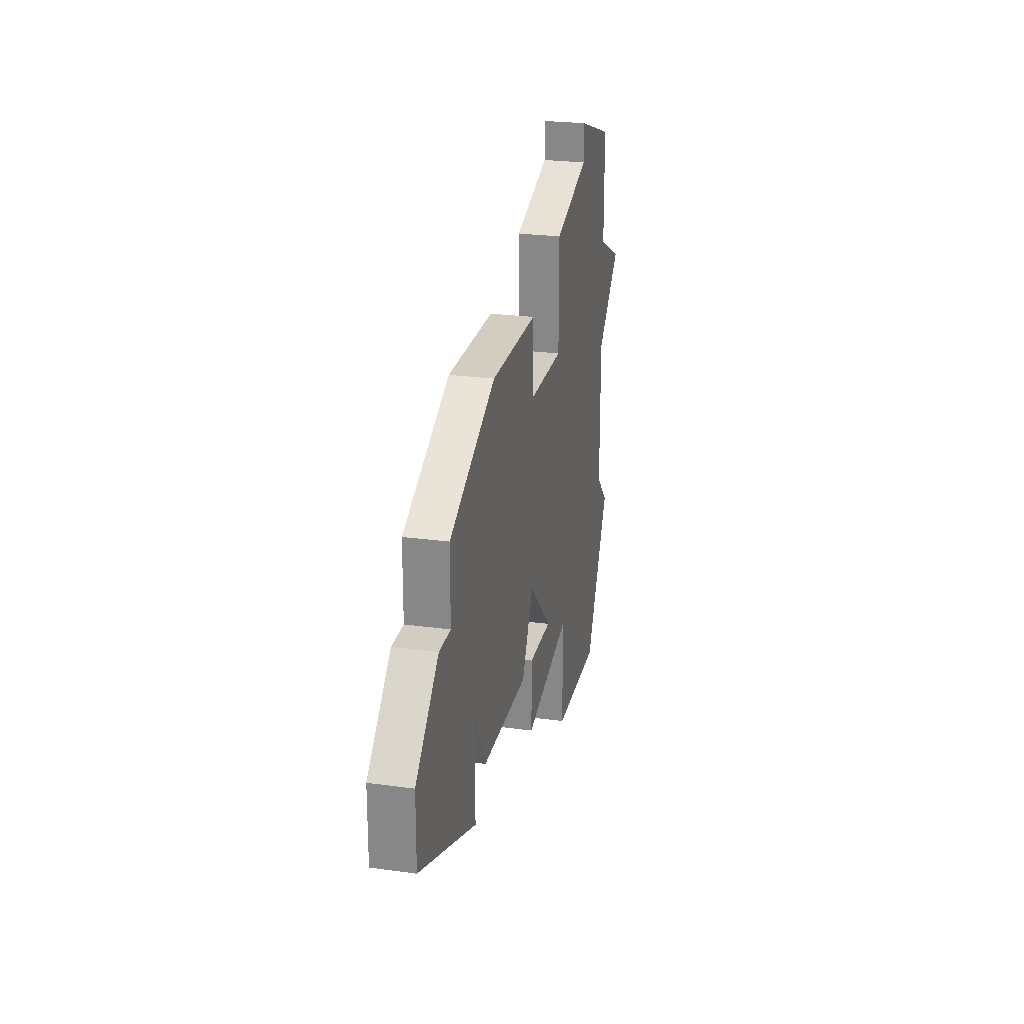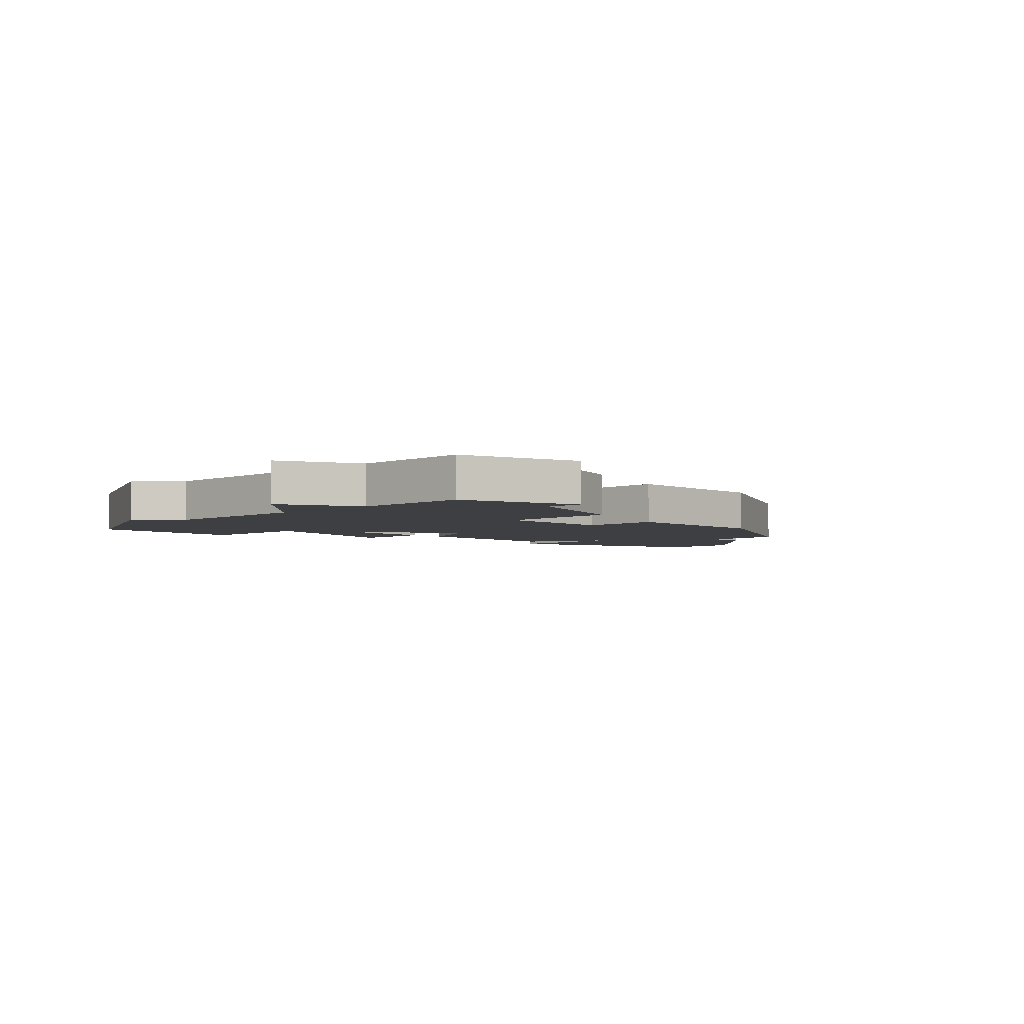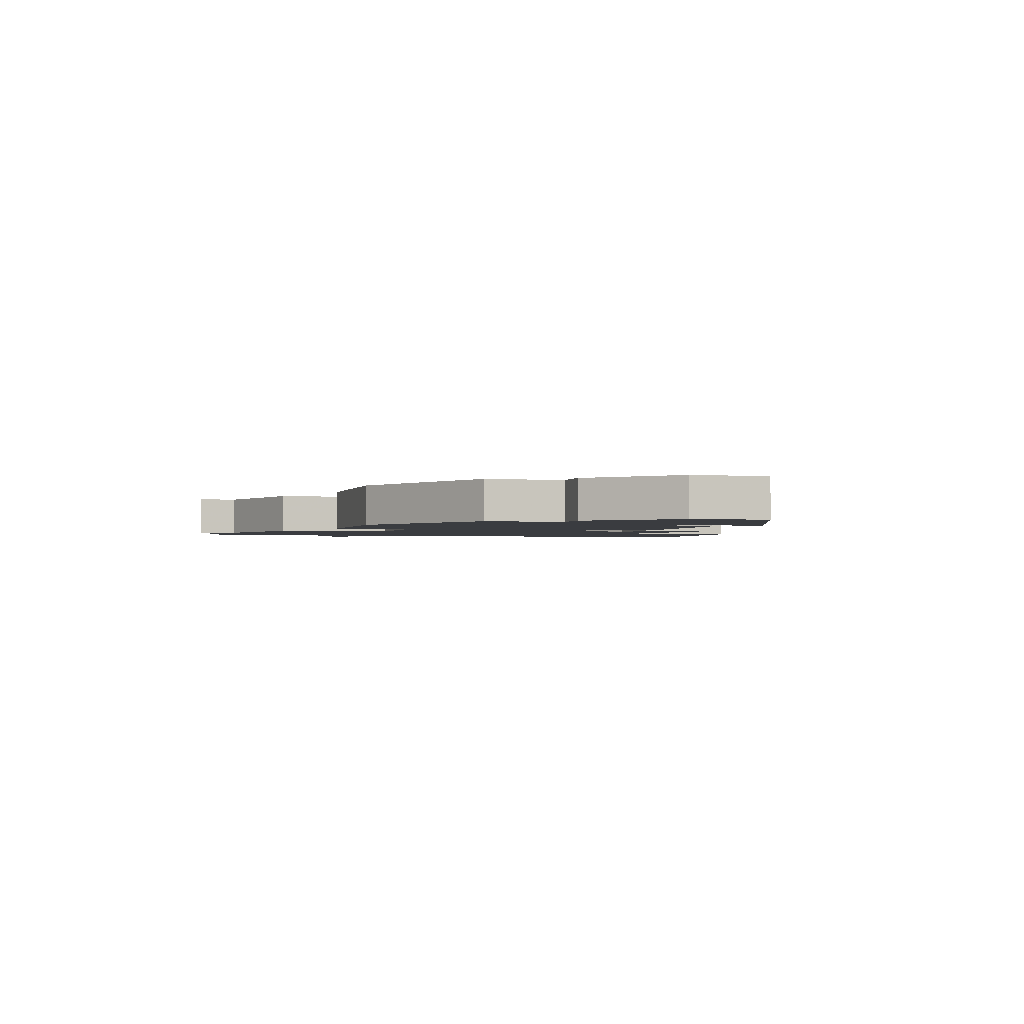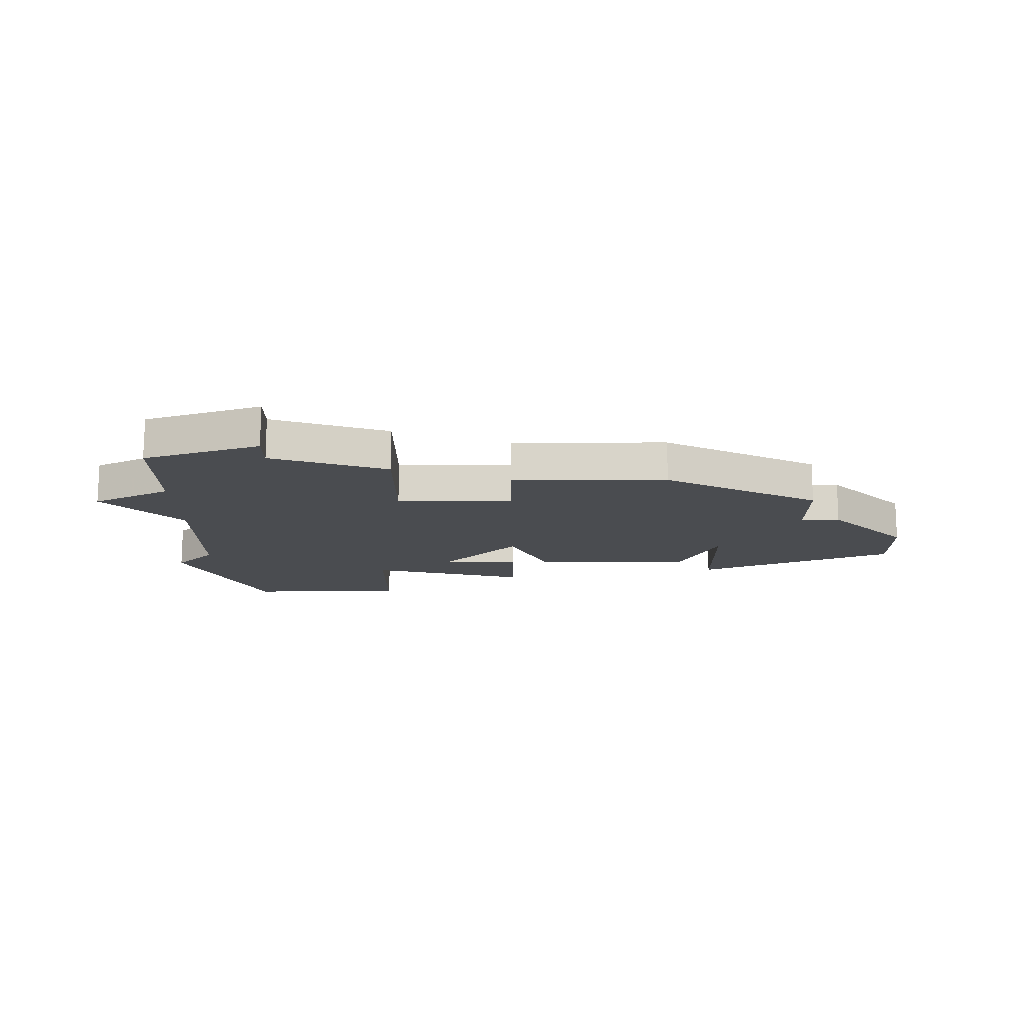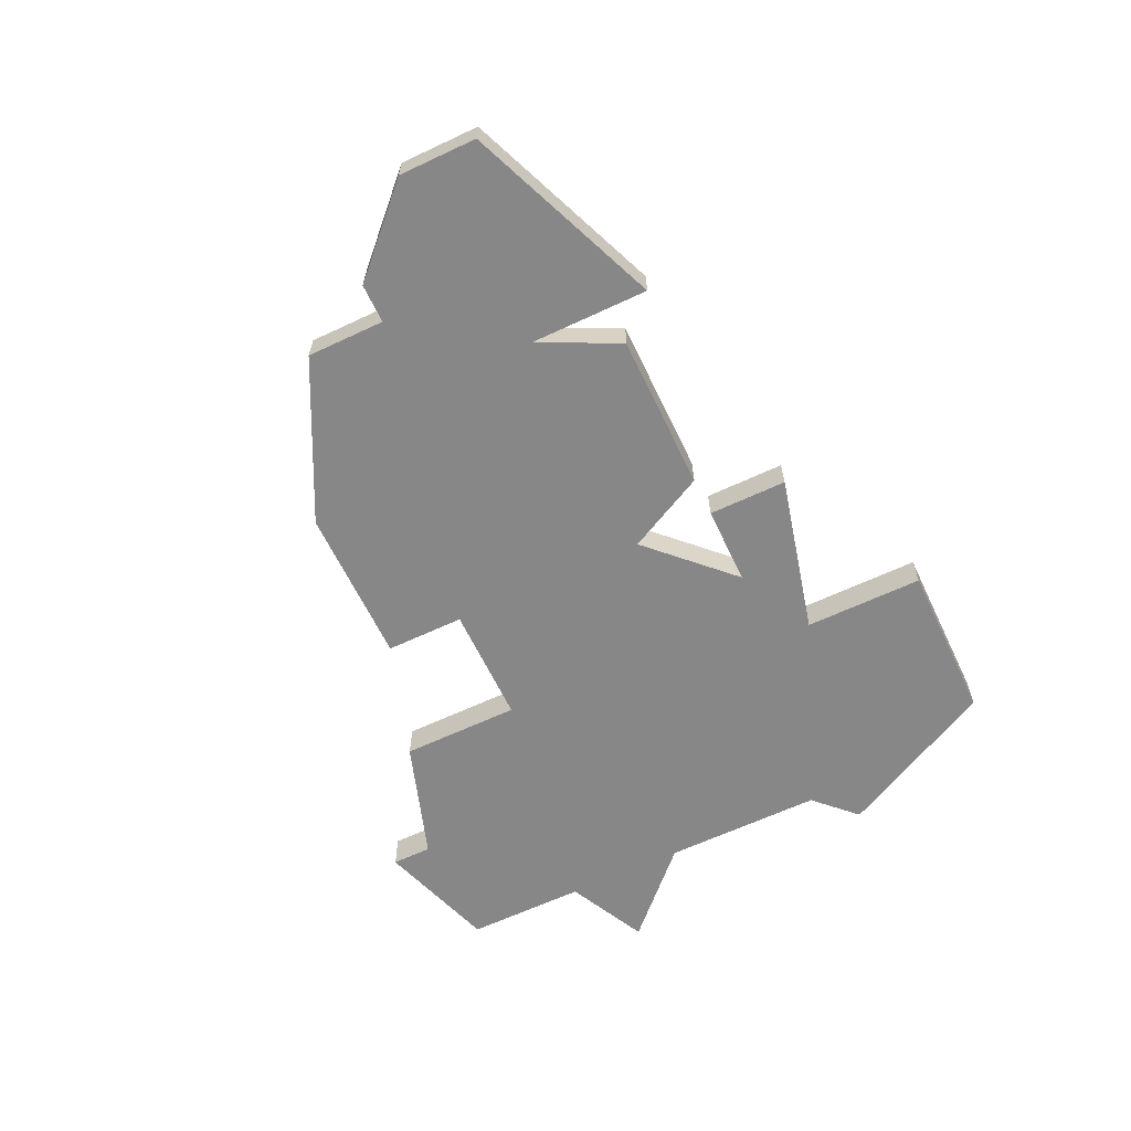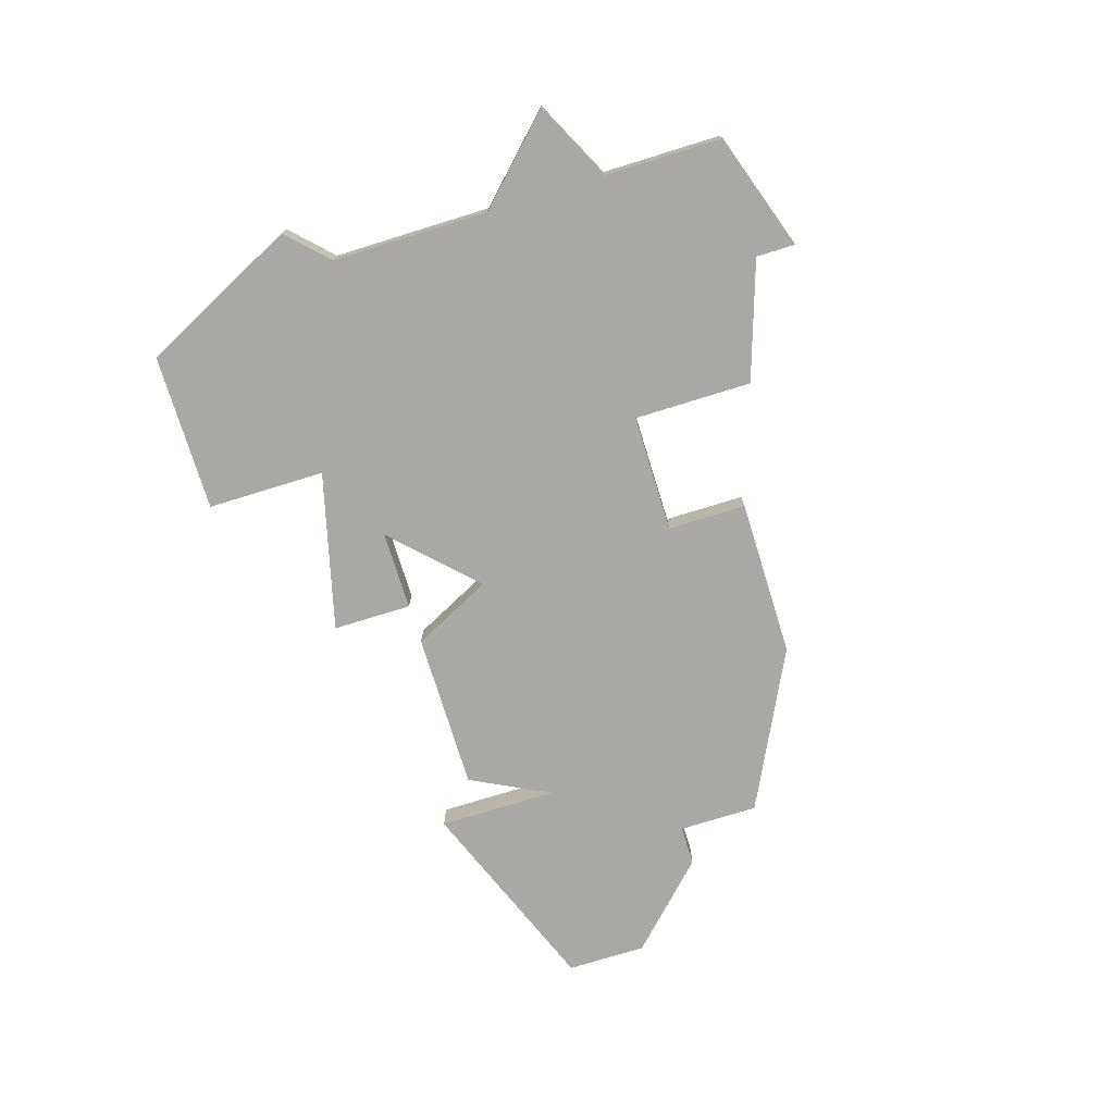
<metadata>
{"format":"obj","ext":"obj","renderer":"f3d","projection":"perspective","resolution":1024,"background":"white","views":[{"elev":24.8,"azim":-77.4,"up":"+Y"},{"elev":-3.9,"azim":134.1,"up":"+Z"},{"elev":-1.9,"azim":-106.1,"up":"+Z"},{"elev":-15.0,"azim":-179.7,"up":"+Z"},{"elev":-62.5,"azim":-64.5,"up":"+Z"},{"elev":-75.0,"azim":107.2,"up":"+Z"}]}
</metadata>
<code>
v 2882 -651 0
v 2882 -651 1
v 2890 -661 0
v 2890 -661 1
v 2890 -664 0
v 2890 -664 1
v 2881 -660 0
v 2881 -660 1
v 2889 -653 0
v 2889 -653 1
v 2889 -650 0
v 2889 -650 1
v 2897 -653 0
v 2897 -653 1
v 2880 -661 0
v 2880 -661 1
v 2880 -658 0
v 2880 -658 1
v 2888 -660 0
v 2888 -660 1
v 2896 -660 0
v 2896 -660 1
v 2895 -655 0
v 2895 -655 1
v 2895 -649 0
v 2895 -649 1
v 2895 -659 0
v 2895 -659 1
v 2895 -652 0
v 2895 -652 1
v 2878 -653 0
v 2878 -653 1
v 2878 -655 0
v 2878 -655 1
v 2886 -653 0
v 2886 -653 1
v 2886 -662 0
v 2886 -662 1
v 2886 -658 0
v 2886 -658 1
v 2886 -651 0
v 2886 -651 1
v 2886 -660 0
v 2886 -660 1
v 2894 -664 0
v 2894 -664 1
v 2877 -655 0
v 2877 -655 1
v 2885 -660 0
v 2885 -660 1
v 2892 -648 0
v 2892 -648 1
v 2892 -649 0
v 2892 -649 1
v 2875 -657 0
v 2875 -657 1
v 2875 -659 0
v 2875 -659 1
f 17 15 57
f 55 17 57
f 39 49 17
f 43 19 37
f 17 49 7
f 47 33 55
f 33 17 55
f 31 1 33
f 17 1 35
f 41 35 1
f 1 17 33
f 35 9 39
f 17 35 39
f 19 3 37
f 45 5 3
f 3 19 9
f 27 21 45
f 27 3 23
f 45 3 27
f 23 3 9
f 9 11 53
f 53 29 9
f 23 9 29
f 25 53 51
f 29 53 25
f 29 13 23
f 19 39 9
f 58 16 18
f 58 18 56
f 18 50 40
f 38 20 44
f 8 50 18
f 56 34 48
f 56 18 34
f 34 2 32
f 36 2 18
f 2 36 42
f 34 18 2
f 40 10 36
f 40 36 18
f 38 4 20
f 4 6 46
f 10 20 4
f 46 22 28
f 24 4 28
f 28 4 46
f 10 4 24
f 54 12 10
f 10 30 54
f 30 10 24
f 52 54 26
f 26 54 30
f 24 14 30
f 10 40 20
f 32 2 31
f 31 2 1
f 34 32 33
f 33 32 31
f 48 34 47
f 47 34 33
f 56 48 55
f 55 48 47
f 58 56 57
f 57 56 55
f 16 58 15
f 15 58 57
f 18 16 17
f 17 16 15
f 8 18 7
f 7 18 17
f 50 8 49
f 49 8 7
f 40 50 39
f 39 50 49
f 20 40 19
f 19 40 39
f 44 20 43
f 43 20 19
f 38 44 37
f 37 44 43
f 4 38 3
f 3 38 37
f 6 4 5
f 5 4 3
f 46 6 45
f 45 6 5
f 22 46 21
f 21 46 45
f 28 22 27
f 27 22 21
f 24 28 23
f 23 28 27
f 14 24 13
f 13 24 23
f 30 14 29
f 29 14 13
f 26 30 25
f 25 30 29
f 52 26 51
f 51 26 25
f 54 52 53
f 53 52 51
f 12 54 11
f 11 54 53
f 10 12 9
f 9 12 11
f 36 10 35
f 35 10 9
f 2 42 1
f 1 42 41
f 42 36 41
f 41 36 35

</code>
